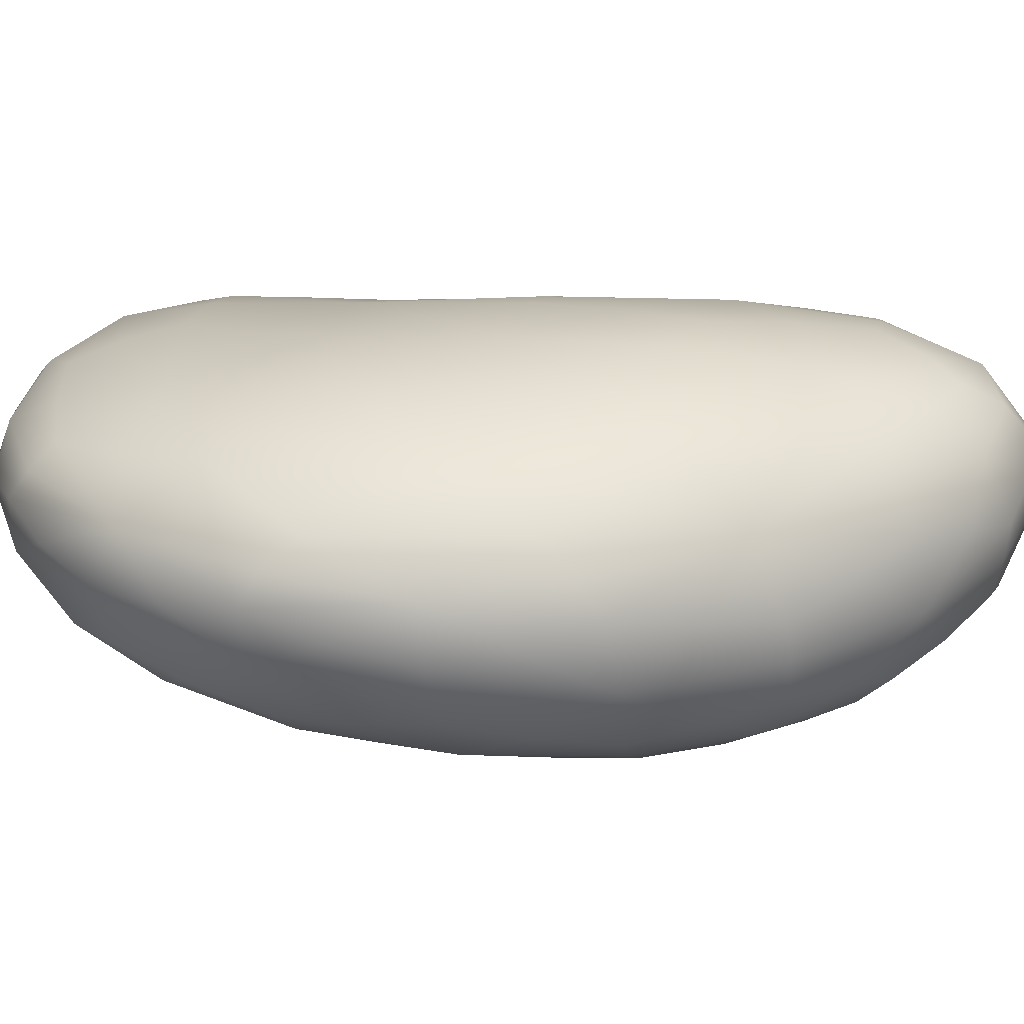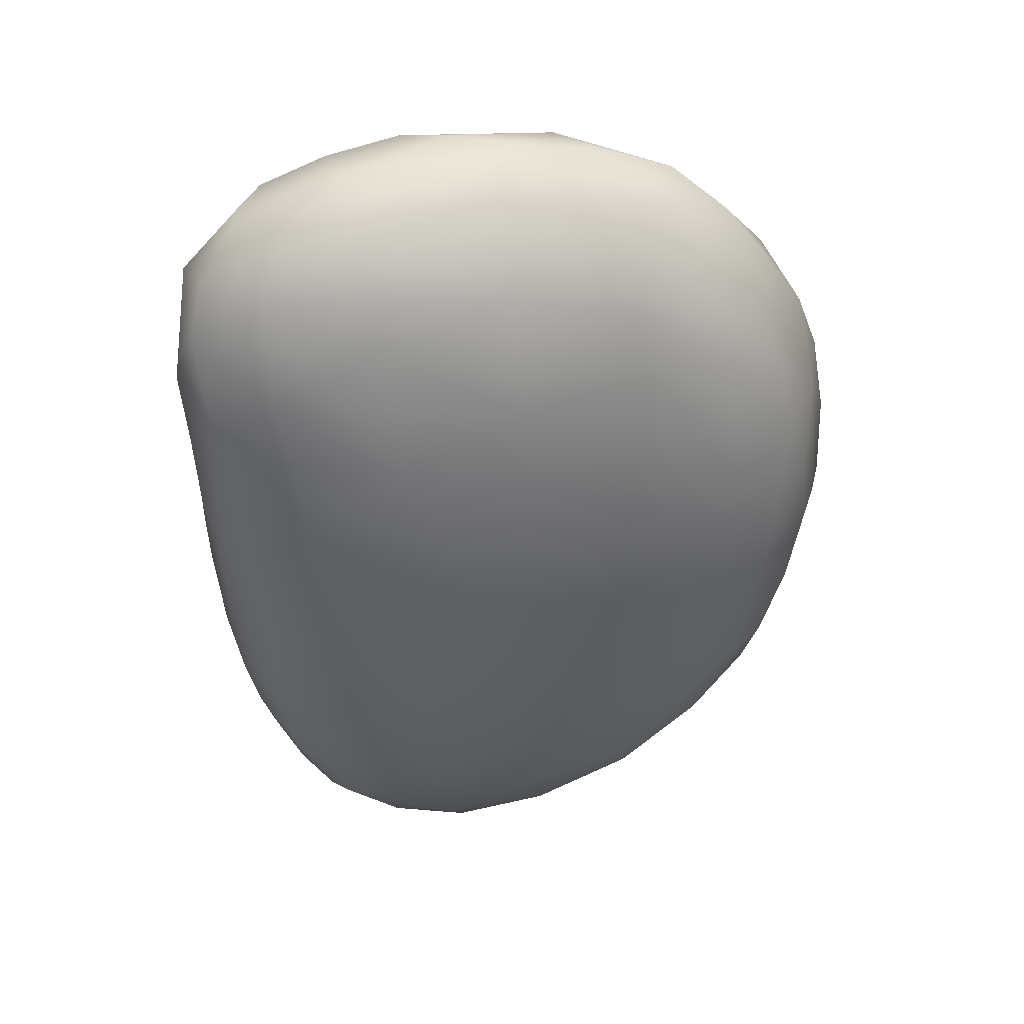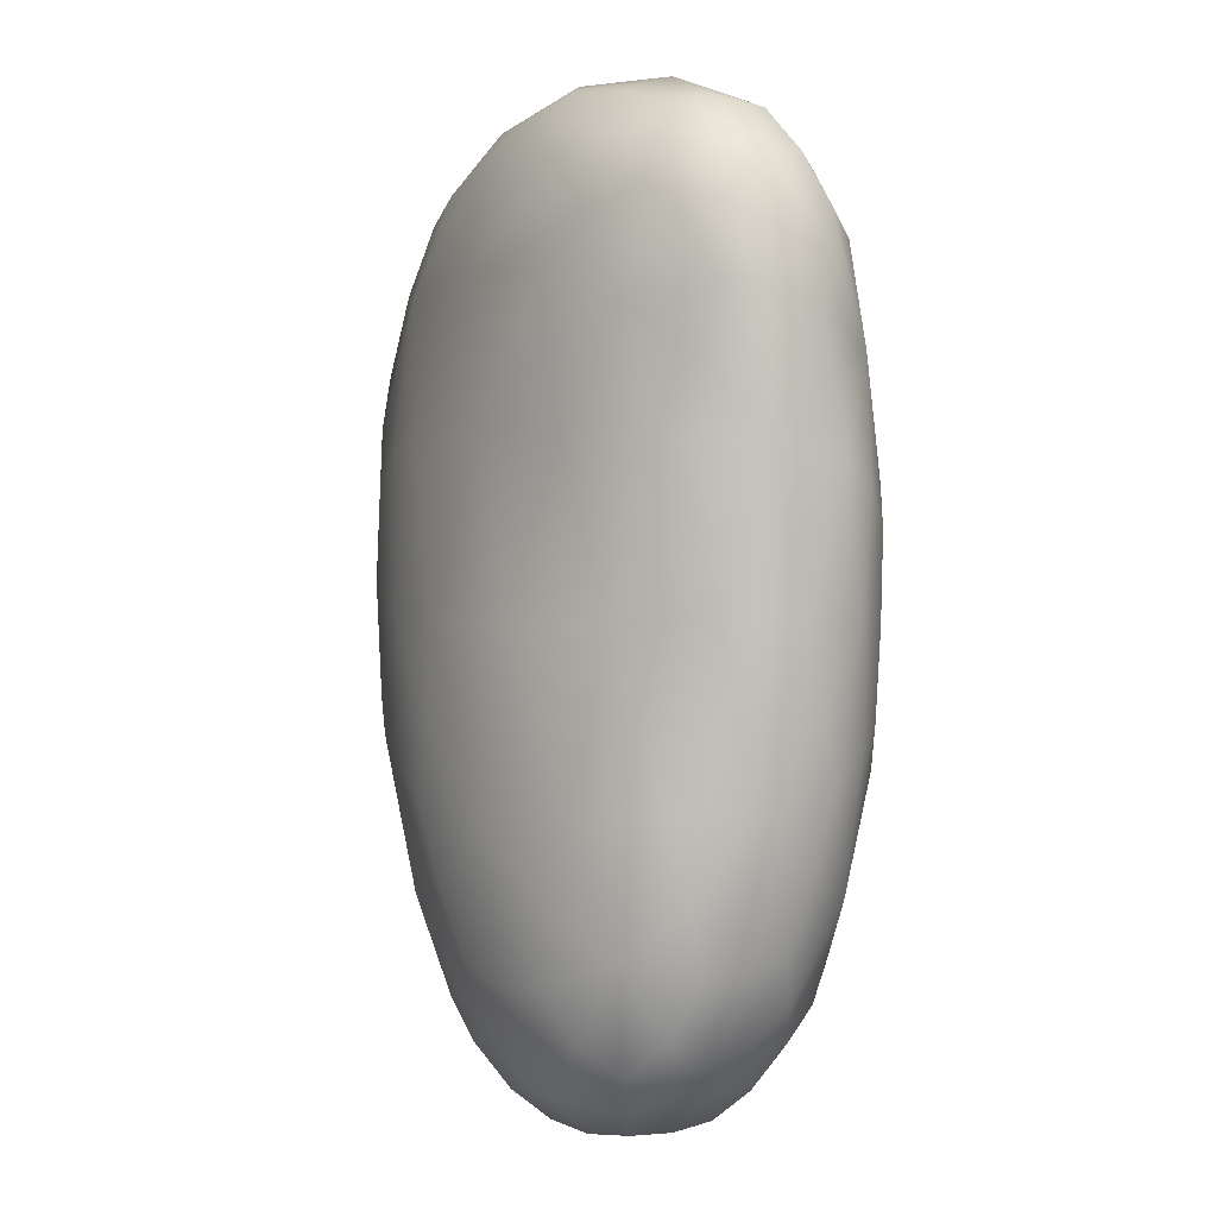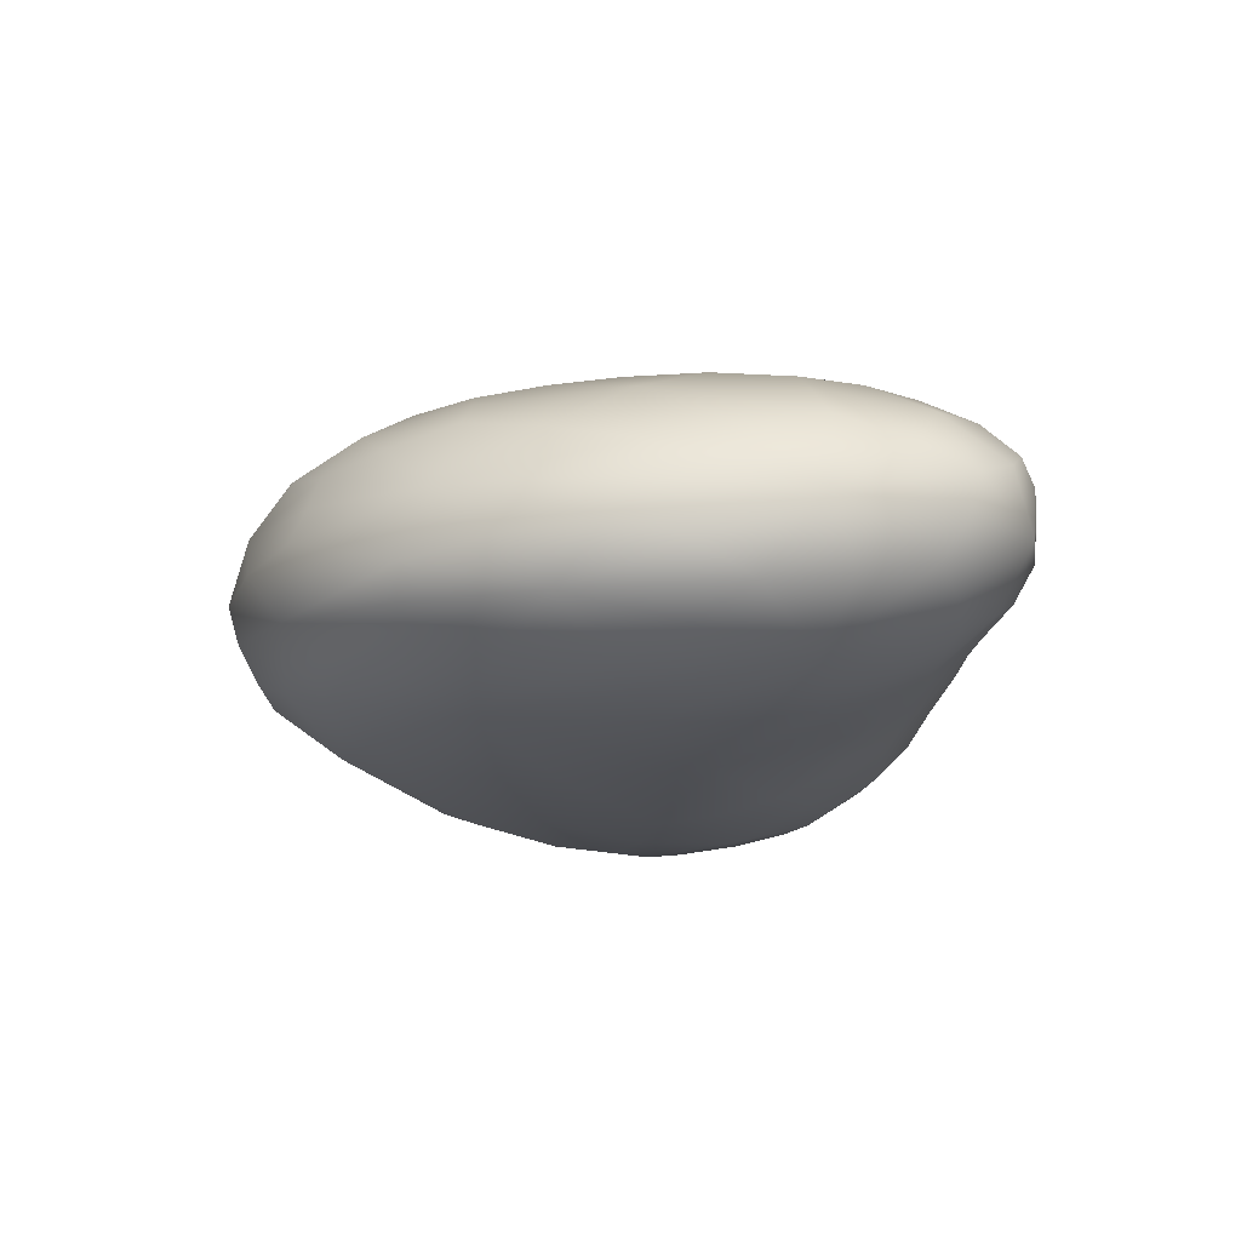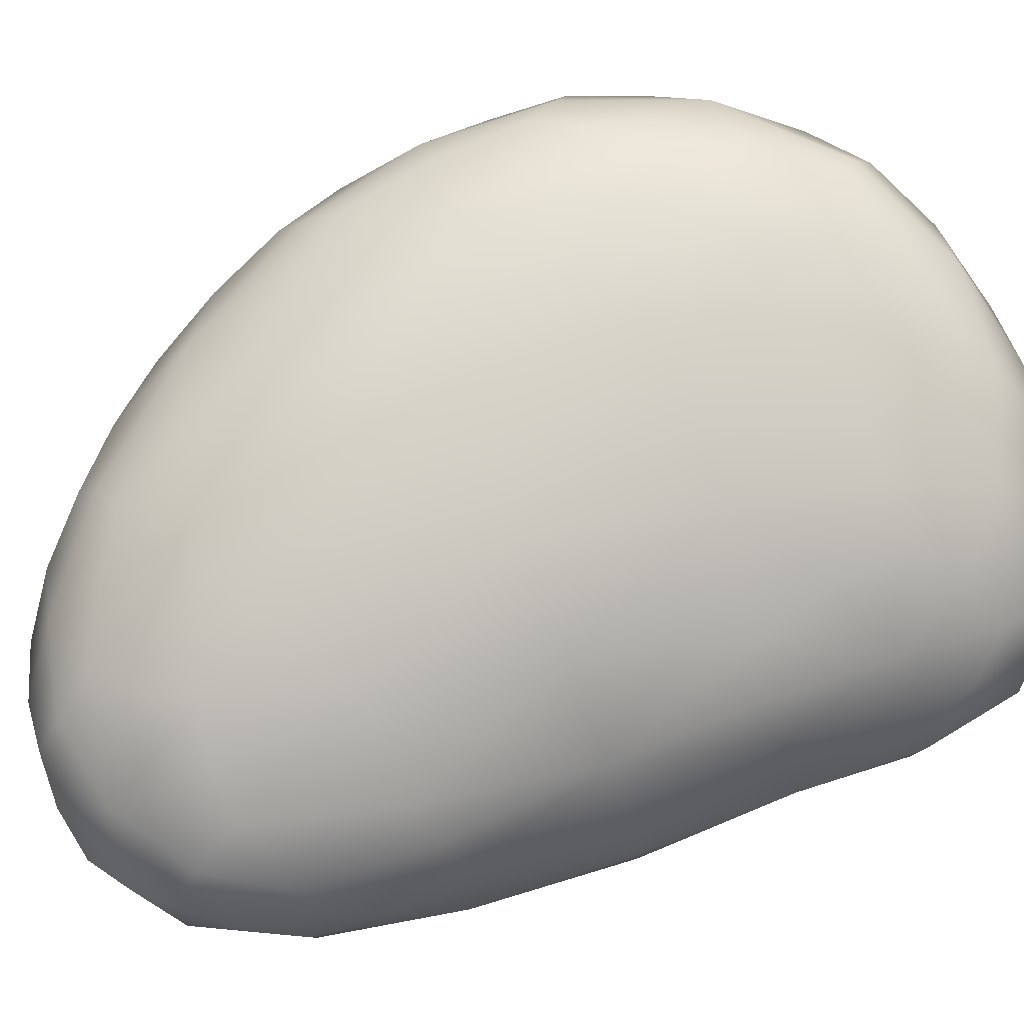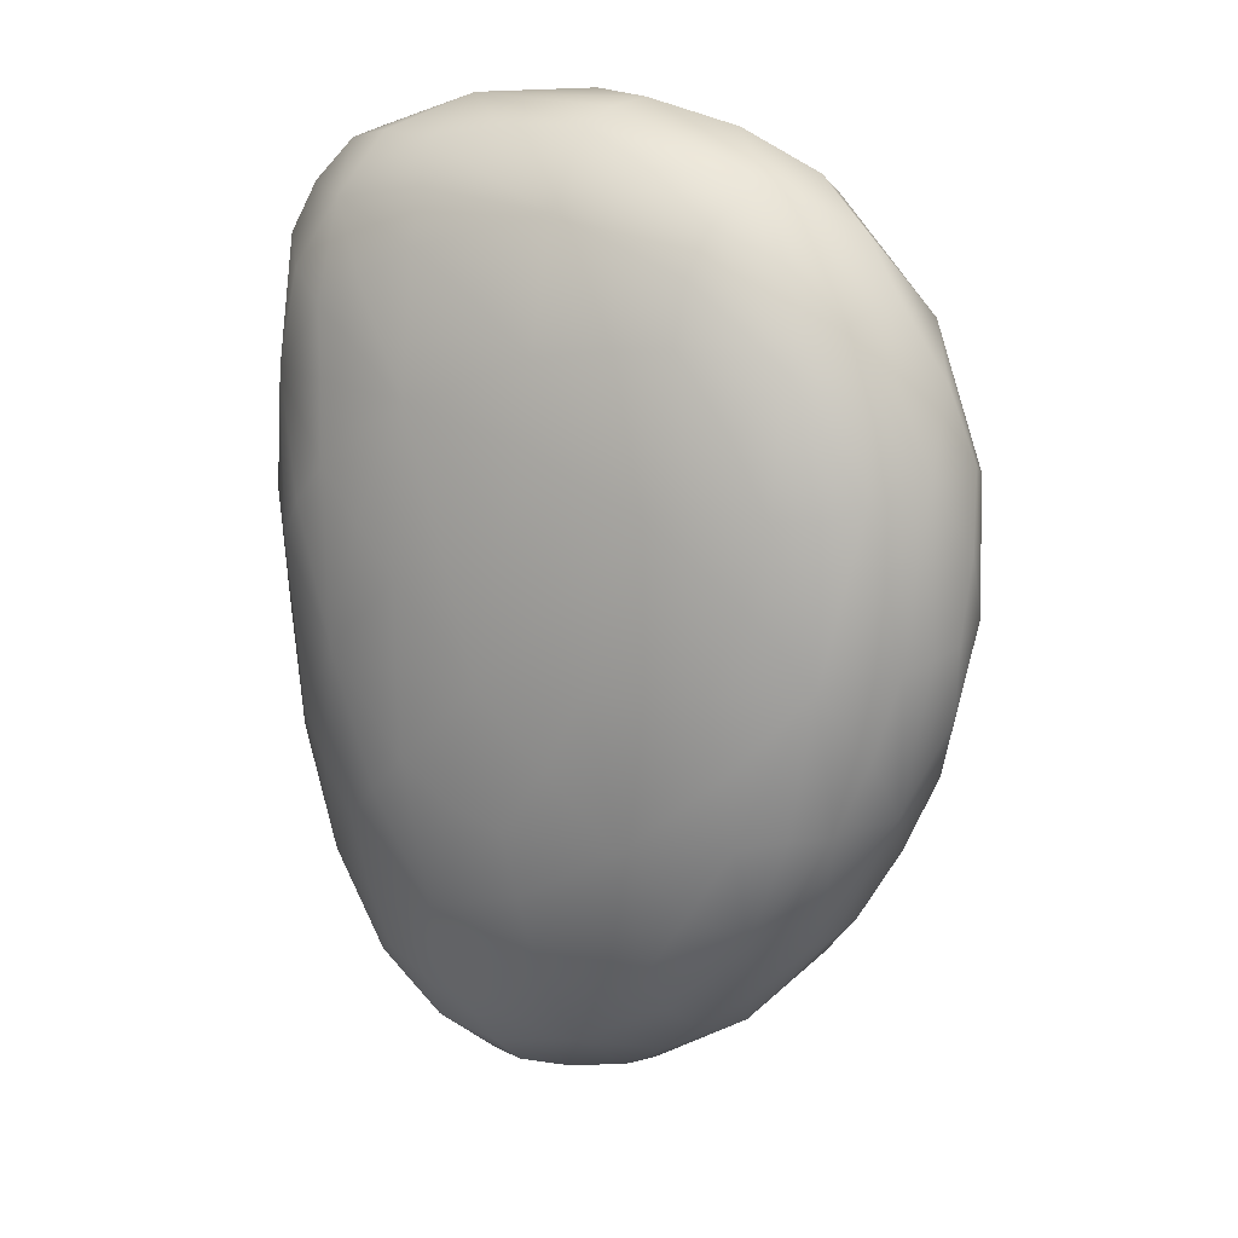
<metadata>
{"format":"obj","ext":"obj","renderer":"f3d","projection":"perspective","resolution":1024,"background":"white","views":[{"elev":27.9,"azim":95.5,"up":"+Y"},{"elev":45.8,"azim":0.2,"up":"+Z"},{"elev":-0.1,"azim":-109.0,"up":"+Z"},{"elev":76.1,"azim":-173.1,"up":"+Z"},{"elev":77.9,"azim":-112.4,"up":"+Y"},{"elev":19.6,"azim":37.6,"up":"+Z"}]}
</metadata>
<code>
o Icosphere_Icosphere.002
v 0.1224 -0.33 0.179
v 0.4329 -0.1635 0.5617
v -0.1678 -0.2214 0.6946
v -0.2544 -0.2428 0.1811
v -0.0389 -0.2236 -0.3363
v 0.4178 -0.1998 -0.1082
v 0.1961 0.03501 0.7823
v -0.2011 0.01684 0.5294
v -0.1903 0.01645 -0.1903
v 0.2007 0.04231 -0.3435
v 0.5704 0.03221 0.2576
v 0.202 0.1681 0.1929
v 0.000249 -0.3033 0.4896
v 0.3153 -0.2655 0.402
v 0.1402 -0.2073 0.7078
v 0.501 -0.1968 0.2217
v 0.2995 -0.2896 0.006589
v -0.1059 -0.3269 0.1755
v -0.2433 -0.2538 0.4825
v 0.03335 -0.3176 -0.1277
v -0.1784 -0.2557 -0.1321
v 0.1874 -0.2296 -0.2953
v 0.5578 -0.06806 0.4395
v 0.5439 -0.08386 0.04436
v -0.06496 -0.09149 0.8096
v 0.3273 -0.06717 0.7484
v -0.2892 -0.1193 0.3806
v -0.2818 -0.1048 0.669
v -0.163 -0.1043 -0.3339
v -0.2689 -0.1195 -0.02495
v 0.3404 -0.08499 -0.2788
v 0.06499 -0.08974 -0.4213
v 0.483 0.05567 0.5899
v -0.0743 0.05224 0.7077
v -0.1893 0.02747 0.1768
v -0.0272 0.05434 -0.354
v 0.4372 0.05627 -0.08519
v 0.2775 0.1276 0.5762
v 0.4428 0.1322 0.2478
v 0.01649 0.1217 0.4068
v -0.02564 0.1265 -0.05102
v 0.2003 0.1431 -0.1483
v 0.07354 -0.3241 0.3318
v 0.3897 -0.215 0.4985
v -0.0362 -0.2219 0.7191
v 0.4884 -0.1804 0.4091
v 0.3705 -0.2493 -0.0651
v 0.009151 -0.3385 0.1746
v -0.2544 -0.2551 0.332
v 0.08181 -0.3341 0.02519
v -0.114 -0.2448 -0.2587
v 0.3151 -0.2191 -0.2133
v 0.5062 -0.1188 0.5152
v 0.5732 -0.02029 0.1524
v -0.1425 -0.1644 0.7672
v 0.2577 -0.01161 0.7899
v -0.2842 -0.1895 0.2798
v -0.2573 -0.03677 0.6127
v -0.1074 -0.1712 -0.3536
v -0.2411 -0.04571 -0.1241
v 0.3909 -0.151 -0.2031
v 0.1339 -0.01592 -0.4037
v 0.352 0.05055 0.7177
v -0.1575 0.04072 0.6281
v -0.1986 0.02576 -0.02966
v 0.08737 0.05561 -0.3726
v 0.5283 0.04713 0.09251
v 0.2446 0.08607 0.71
v 0.3235 0.1613 0.2188
v -0.1036 0.07447 0.4861
v -0.1252 0.07621 -0.1418
v 0.1985 0.09957 -0.274
v -0.09497 -0.269 0.615
v 0.2202 -0.3059 0.2868
v 0.3097 -0.185 0.6521
v 0.4732 -0.2047 0.03923
v 0.2133 -0.3173 0.09254
v -0.1972 -0.2926 0.1785
v -0.2206 -0.243 0.608
v -0.01017 -0.2779 -0.2544
v -0.2256 -0.2558 0.02602
v 0.06306 -0.2322 -0.3375
v 0.5839 -0.01436 0.35
v 0.4906 -0.1481 -0.04653
v 0.0609 -0.02047 0.8175
v 0.3941 -0.1191 0.6684
v -0.2593 -0.04524 0.4699
v -0.2495 -0.1724 0.6982
v -0.1936 -0.0373 -0.2792
v -0.2733 -0.1896 0.08228
v 0.272 -0.01473 -0.3299
v 0.00379 -0.1638 -0.3977
v 0.5538 0.04853 0.4237
v 0.05749 0.04876 0.7676
v -0.1918 0.02567 0.3773
v -0.1258 0.04032 -0.2909
v 0.317 0.05585 -0.2413
v 0.257 0.1568 0.3874
v 0.5288 0.08589 0.2591
v 0.1218 0.1548 0.2987
v 0.08997 0.159 0.06642
v 0.2038 0.1665 0.01763
v 0.3348 0.1478 0.03737
v 0.4537 0.1045 0.06943
v 0.3286 0.1113 -0.1267
v 0.0789 0.146 -0.1259
v 0.07651 0.111 -0.2769
v -0.03489 0.1017 -0.2299
v -0.00185 0.1317 0.1768
v -0.1129 0.086 0.06043
v -0.0924 0.08433 0.2917
v 0.1458 0.1346 0.5093
v -0.02066 0.09757 0.583
v 0.1046 0.1007 0.6648
v 0.3872 0.1384 0.4288
v 0.3989 0.1004 0.6028
v 0.4896 0.1015 0.439
v 0.5074 -0.01319 -0.03236
v 0.4591 -0.08362 -0.1329
v 0.4012 -0.01073 -0.1988
v 0.007653 -0.0138 -0.4148
v -0.05984 -0.09435 -0.4056
v -0.1072 -0.02135 -0.3725
v -0.2481 -0.04436 0.07255
v -0.2849 -0.1196 0.1802
v -0.2516 -0.04423 0.2834
v -0.206 -0.02152 0.71
v -0.2049 -0.09696 0.7589
v -0.09793 -0.01687 0.7817
v 0.4227 -0.00205 0.6911
v 0.4701 -0.0624 0.6162
v 0.5366 -0.003538 0.5337
v 0.203 -0.08835 -0.3762
v 0.265 -0.1605 -0.3123
v 0.128 -0.1641 -0.381
v -0.232 -0.1149 -0.2011
v -0.1865 -0.1851 -0.249
v -0.2404 -0.1923 -0.09552
v -0.3004 -0.1148 0.5432
v -0.2876 -0.1917 0.4485
v -0.2879 -0.1848 0.5901
v 0.1287 -0.08113 0.8087
v 0.0275 -0.1549 0.7848
v 0.2288 -0.1382 0.755
v 0.5764 -0.07868 0.2414
v 0.5492 -0.1337 0.3302
v 0.5417 -0.1447 0.1328
v 0.2458 -0.2717 -0.1626
v 0.1671 -0.3126 -0.07946
v 0.1112 -0.2835 -0.2293
v -0.08361 -0.2987 -0.1409
v -0.04036 -0.3318 0.01129
v -0.1469 -0.3037 0.01208
v -0.1775 -0.3014 0.3401
v -0.05902 -0.3249 0.3406
v -0.1388 -0.2915 0.4939
v 0.4146 -0.2505 0.1134
v 0.4269 -0.236 0.3136
v 0.3289 -0.2833 0.2036
v 0.06928 -0.2638 0.6147
v 0.1642 -0.2904 0.4627
v 0.241 -0.2424 0.5748
v 0.1565 -0.309 0.3655
v 0.4441 -0.2118 0.4092
v 0.005872 -0.3332 0.2845
v 0.01511 -0.3389 0.06605
v 0.1554 -0.3251 0.005863
v 0.524 -0.1447 0.4195
v -0.0569 -0.1827 0.7666
v -0.2792 -0.2145 0.3604
v -0.1423 -0.2025 -0.2947
v 0.3252 -0.1788 -0.2524
v 0.4636 -0.09864 0.6074
v -0.2117 -0.1457 0.7497
v -0.2866 -0.1668 0.1813
v -0.05829 -0.1432 -0.3954
v 0.4527 -0.1281 -0.1334
v 0.3409 0.082 0.6865
v -0.0964 0.07558 0.5732
v -0.1502 0.06619 -0.0415
v 0.1172 0.09366 -0.3181
v 0.5117 0.08238 0.139
v 0.2914 0.1631 0.08619
v 0.3767 0.1247 -0.01006
v 0.2831 0.09355 -0.2215
v 0.1214 0.1617 -0.02443
v 0.03743 0.1234 -0.2194
v -0.09937 0.07685 -0.231
v 0.06792 0.1524 0.1786
v -0.06883 0.1034 0.1766
v -0.1279 0.06474 0.3892
v 0.1811 0.1521 0.4069
v 0.07803 0.1142 0.5933
v 0.1348 0.08275 0.7233
v 0.3302 0.1557 0.3501
v 0.4351 0.1163 0.4978
v 0.5325 0.08181 0.3792
v 0.5433 0.005396 0.06561
v 0.4611 -0.03536 -0.1261
v 0.3349 0.01194 -0.2631
v 0.07236 0.01072 -0.4084
v -0.05679 -0.04212 -0.4066
v -0.148 -0.004177 -0.3263
v -0.235 -0.02048 -0.02944
v -0.2651 -0.06944 0.1793
v -0.238 -0.02013 0.3797
v -0.2156 -0.00342 0.6592
v -0.1806 -0.04397 0.7565
v -0.002839 0.005465 0.7984
v 0.3516 0.01437 0.7434
v 0.4831 -0.02186 0.6205
v 0.5678 0.01156 0.4427
v 0.2033 -0.03954 -0.3798
v 0.1991 -0.1386 -0.3644
v 0.06437 -0.1883 -0.382
v -0.2299 -0.06649 -0.2097
v -0.2248 -0.1653 -0.1876
v -0.2514 -0.215 -0.001391
v -0.2804 -0.06614 0.5492
v -0.2993 -0.165 0.5323
v -0.2643 -0.2025 0.6375
v 0.1458 -0.03822 0.8165
v 0.1258 -0.1256 0.7917
v 0.3148 -0.1478 0.7035
v 0.586 -0.03869 0.2481
v 0.5625 -0.1199 0.2343
v 0.5101 -0.1676 0.04053
v 0.312 -0.2506 -0.1539
v 0.1751 -0.2926 -0.1631
v 0.05381 -0.2689 -0.2813
v -0.07274 -0.2782 -0.2235
v -0.09316 -0.3154 -0.04327
v -0.192 -0.2884 0.06936
v -0.2138 -0.2877 0.2865
v -0.1268 -0.3094 0.3952
v -0.1572 -0.2724 0.5768
v 0.4249 -0.2384 0.02711
v 0.396 -0.2588 0.2102
v 0.2607 -0.3042 0.1943
v -0.02279 -0.2557 0.6564
v 0.1613 -0.2678 0.5574
v 0.3173 -0.2158 0.5827
f 1 74 163 43
f 14 161 163 74
f 13 43 163 161
f 2 44 164 46
f 14 158 164 44
f 16 46 164 158
f 1 43 165 48
f 13 155 165 43
f 18 48 165 155
f 1 48 166 50
f 18 152 166 48
f 20 50 166 152
f 1 50 167 77
f 20 149 167 50
f 17 77 167 149
f 2 46 168 53
f 16 146 168 46
f 23 53 168 146
f 3 45 169 55
f 15 143 169 45
f 25 55 169 143
f 4 49 170 57
f 19 140 170 49
f 27 57 170 140
f 5 51 171 59
f 21 137 171 51
f 29 59 171 137
f 6 52 172 61
f 22 134 172 52
f 31 61 172 134
f 2 53 173 86
f 23 131 173 53
f 26 86 173 131
f 3 55 174 88
f 25 128 174 55
f 28 88 174 128
f 4 57 175 90
f 27 125 175 57
f 30 90 175 125
f 5 59 176 92
f 29 122 176 59
f 32 92 176 122
f 6 61 177 84
f 31 119 177 61
f 24 84 177 119
f 7 63 178 68
f 33 116 178 63
f 38 68 178 116
f 8 64 179 70
f 34 113 179 64
f 40 70 179 113
f 9 65 180 71
f 35 110 180 65
f 41 71 180 110
f 10 66 181 72
f 36 107 181 66
f 42 72 181 107
f 11 67 182 99
f 37 104 182 67
f 39 99 182 104
f 39 103 183 69
f 42 102 183 103
f 12 69 183 102
f 39 104 184 103
f 37 105 184 104
f 42 103 184 105
f 37 97 185 105
f 10 72 185 97
f 42 105 185 72
f 42 106 186 102
f 41 101 186 106
f 12 102 186 101
f 42 107 187 106
f 36 108 187 107
f 41 106 187 108
f 36 96 188 108
f 9 71 188 96
f 41 108 188 71
f 41 109 189 101
f 40 100 189 109
f 12 101 189 100
f 41 110 190 109
f 35 111 190 110
f 40 109 190 111
f 35 95 191 111
f 8 70 191 95
f 40 111 191 70
f 40 112 192 100
f 38 98 192 112
f 12 100 192 98
f 40 113 193 112
f 34 114 193 113
f 38 112 193 114
f 34 94 194 114
f 7 68 194 94
f 38 114 194 68
f 38 115 195 98
f 39 69 195 115
f 12 98 195 69
f 38 116 196 115
f 33 117 196 116
f 39 115 196 117
f 33 93 197 117
f 11 99 197 93
f 39 117 197 99
f 24 118 198 54
f 37 67 198 118
f 11 54 198 67
f 24 119 199 118
f 31 120 199 119
f 37 118 199 120
f 31 91 200 120
f 10 97 200 91
f 37 120 200 97
f 32 121 201 62
f 36 66 201 121
f 10 62 201 66
f 32 122 202 121
f 29 123 202 122
f 36 121 202 123
f 29 89 203 123
f 9 96 203 89
f 36 123 203 96
f 30 124 204 60
f 35 65 204 124
f 9 60 204 65
f 30 125 205 124
f 27 126 205 125
f 35 124 205 126
f 27 87 206 126
f 8 95 206 87
f 35 126 206 95
f 28 127 207 58
f 34 64 207 127
f 8 58 207 64
f 28 128 208 127
f 25 129 208 128
f 34 127 208 129
f 25 85 209 129
f 7 94 209 85
f 34 129 209 94
f 26 130 210 56
f 33 63 210 130
f 7 56 210 63
f 26 131 211 130
f 23 132 211 131
f 33 130 211 132
f 23 83 212 132
f 11 93 212 83
f 33 132 212 93
f 31 133 213 91
f 32 62 213 133
f 10 91 213 62
f 31 134 214 133
f 22 135 214 134
f 32 133 214 135
f 22 82 215 135
f 5 92 215 82
f 32 135 215 92
f 29 136 216 89
f 30 60 216 136
f 9 89 216 60
f 29 137 217 136
f 21 138 217 137
f 30 136 217 138
f 21 81 218 138
f 4 90 218 81
f 30 138 218 90
f 27 139 219 87
f 28 58 219 139
f 8 87 219 58
f 27 140 220 139
f 19 141 220 140
f 28 139 220 141
f 19 79 221 141
f 3 88 221 79
f 28 141 221 88
f 25 142 222 85
f 26 56 222 142
f 7 85 222 56
f 25 143 223 142
f 15 144 223 143
f 26 142 223 144
f 15 75 224 144
f 2 86 224 75
f 26 144 224 86
f 23 145 225 83
f 24 54 225 145
f 11 83 225 54
f 23 146 226 145
f 16 147 226 146
f 24 145 226 147
f 16 76 227 147
f 6 84 227 76
f 24 147 227 84
f 17 148 228 47
f 22 52 228 148
f 6 47 228 52
f 17 149 229 148
f 20 150 229 149
f 22 148 229 150
f 20 80 230 150
f 5 82 230 80
f 22 150 230 82
f 20 151 231 80
f 21 51 231 151
f 5 80 231 51
f 20 152 232 151
f 18 153 232 152
f 21 151 232 153
f 18 78 233 153
f 4 81 233 78
f 21 153 233 81
f 18 154 234 78
f 19 49 234 154
f 4 78 234 49
f 18 155 235 154
f 13 156 235 155
f 19 154 235 156
f 13 73 236 156
f 3 79 236 73
f 19 156 236 79
f 16 157 237 76
f 17 47 237 157
f 6 76 237 47
f 16 158 238 157
f 14 159 238 158
f 17 157 238 159
f 14 74 239 159
f 1 77 239 74
f 17 159 239 77
f 13 160 240 73
f 15 45 240 160
f 3 73 240 45
f 13 161 241 160
f 14 162 241 161
f 15 160 241 162
f 14 44 242 162
f 2 75 242 44
f 15 162 242 75

</code>
